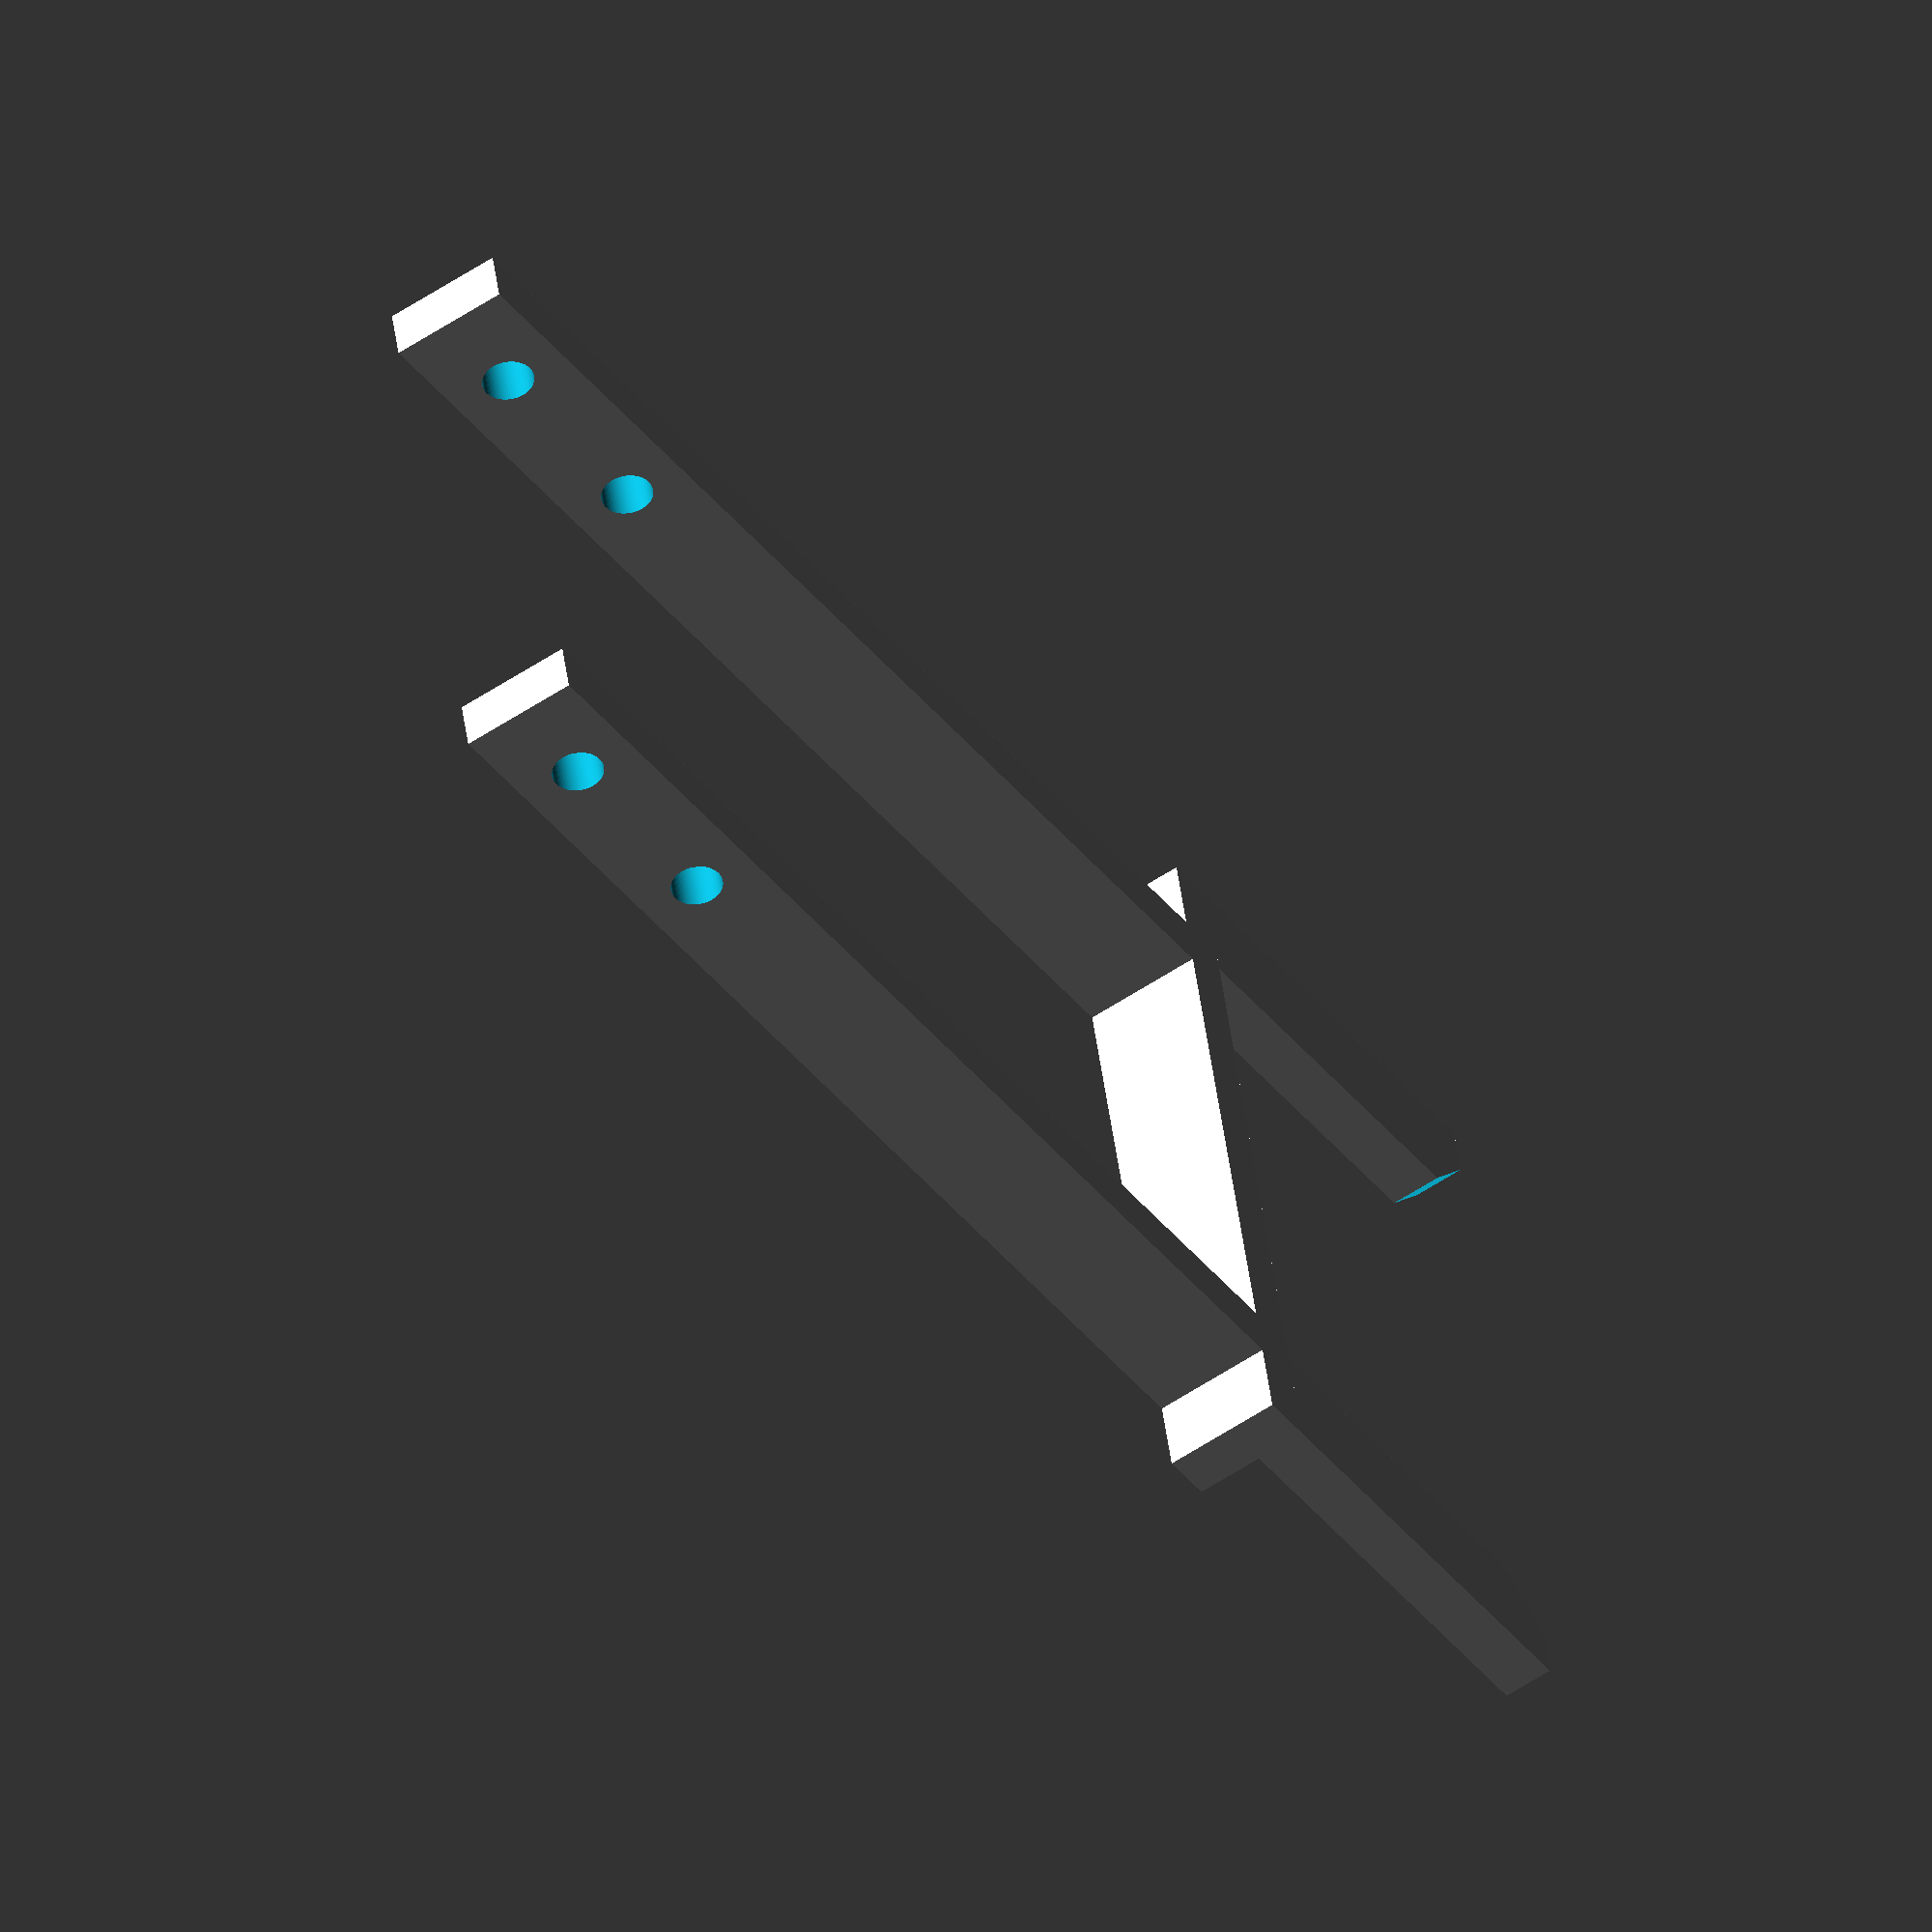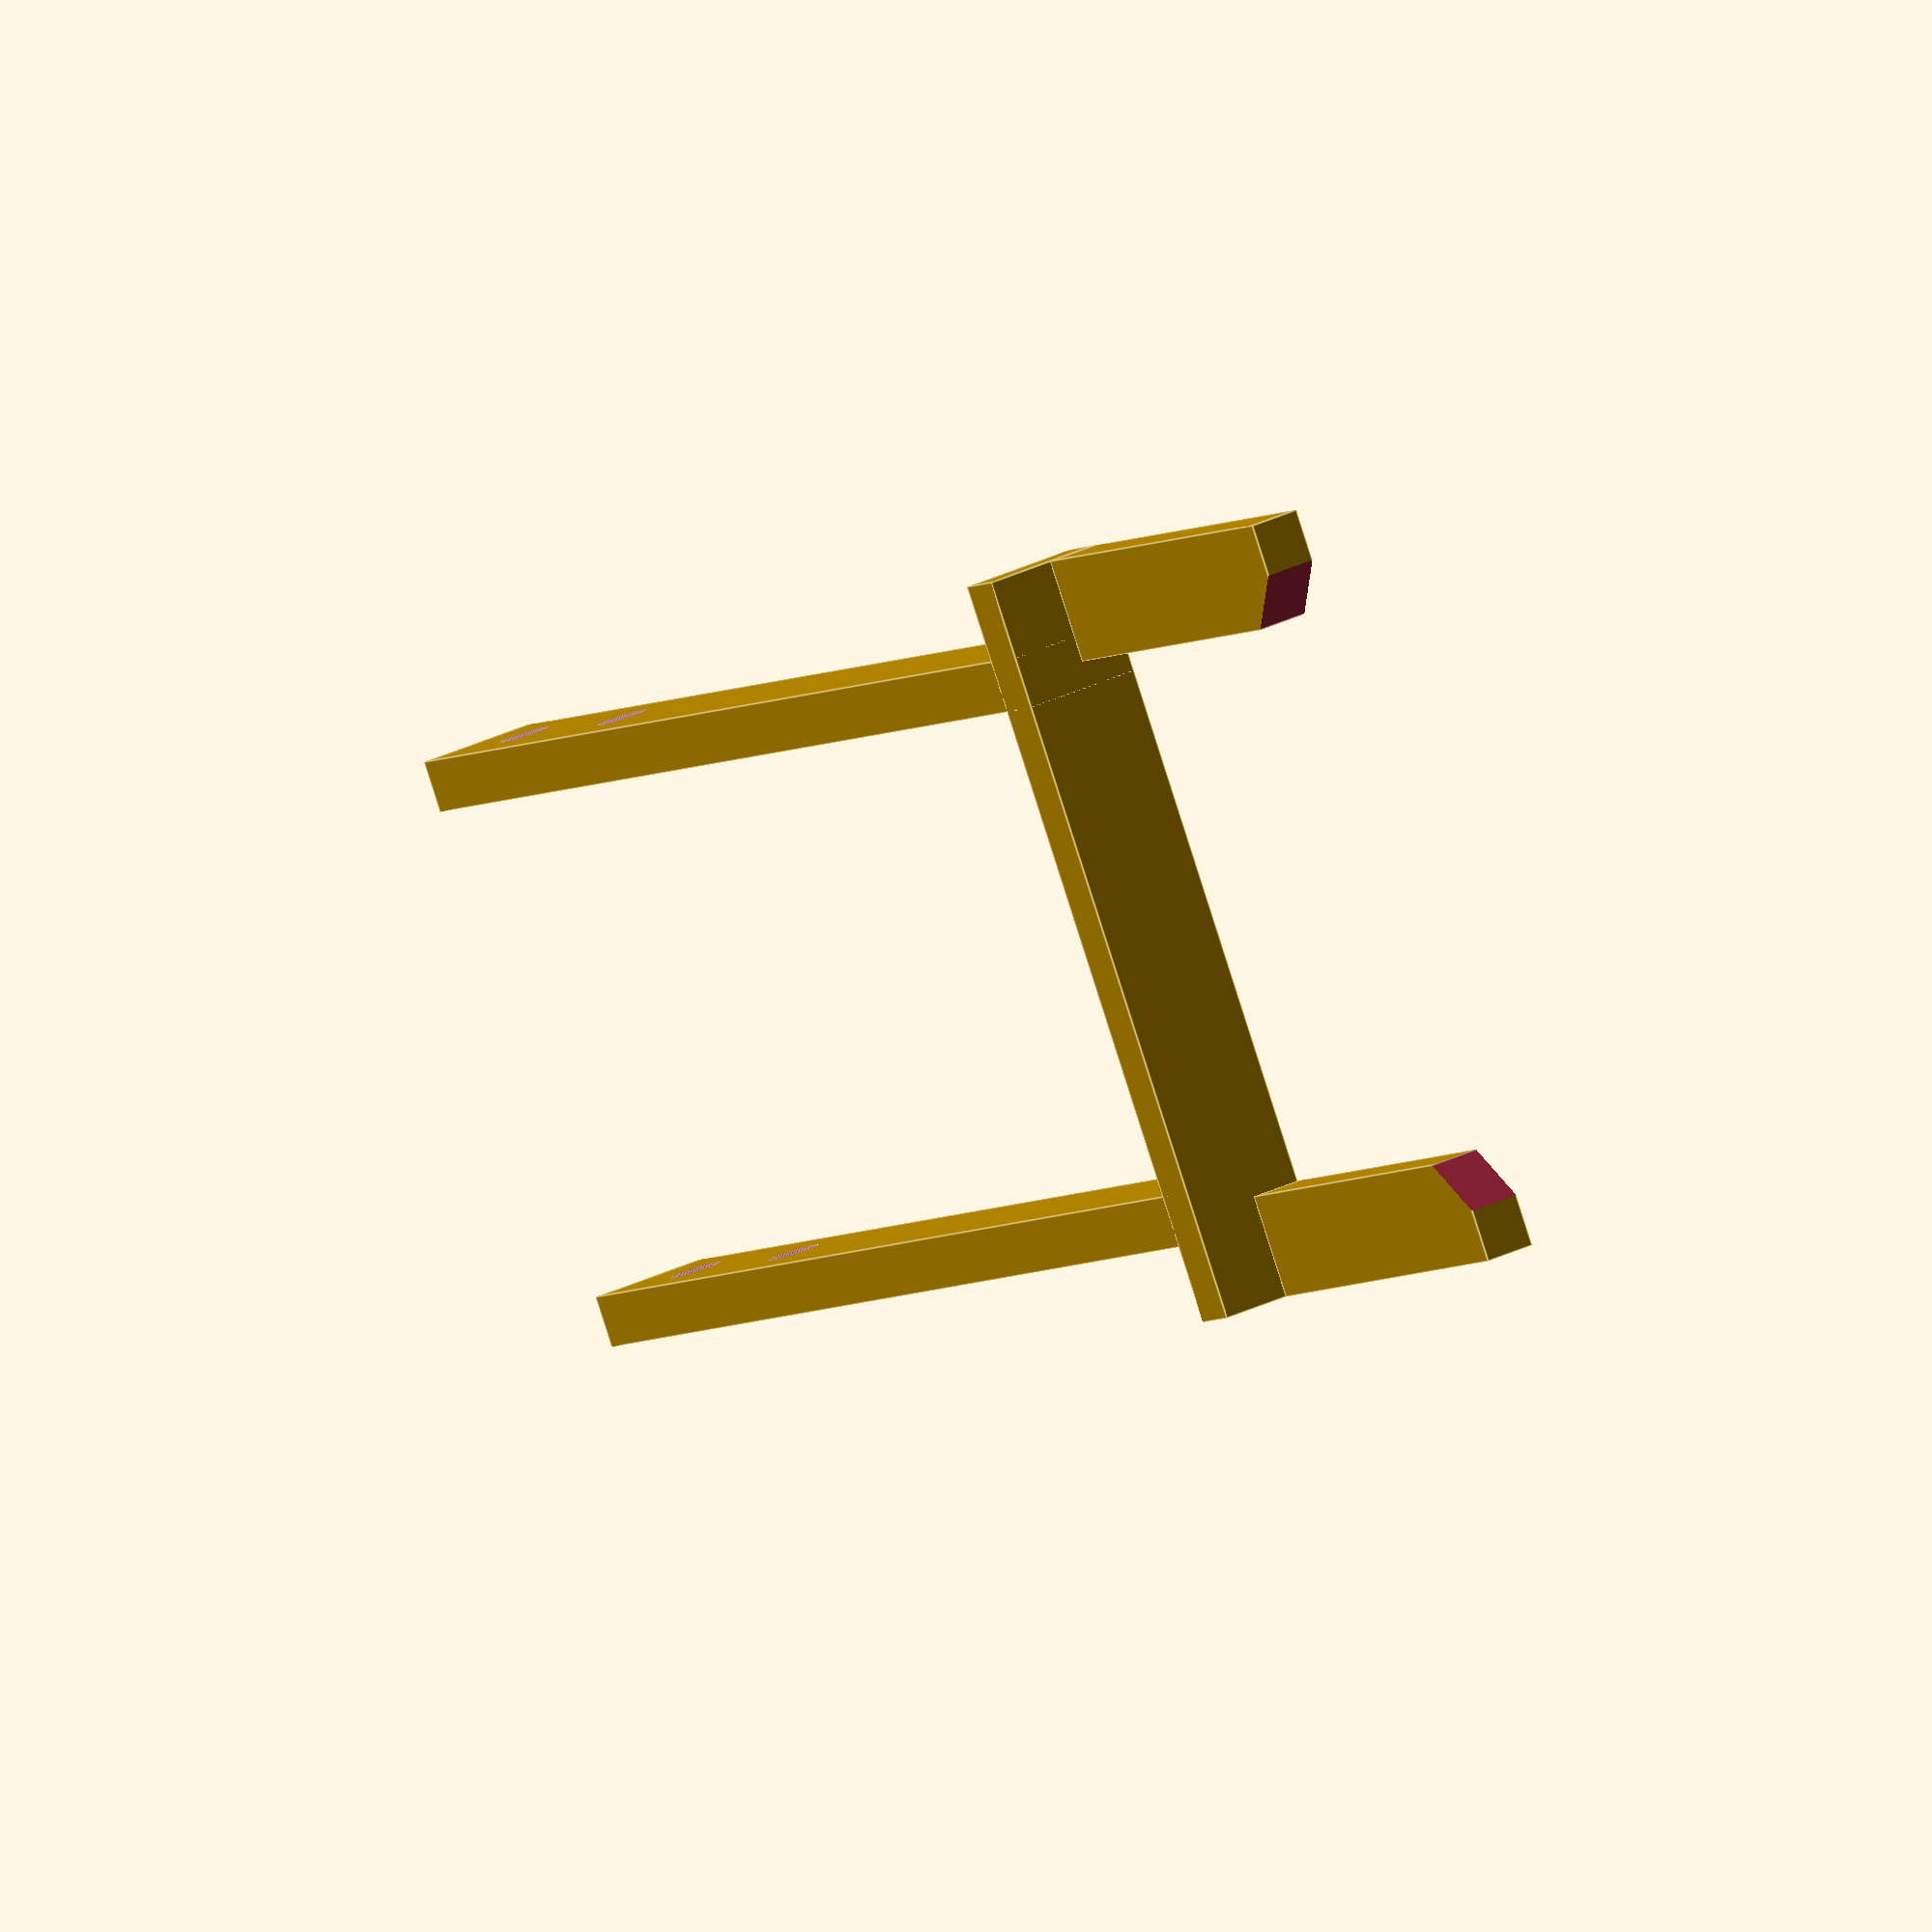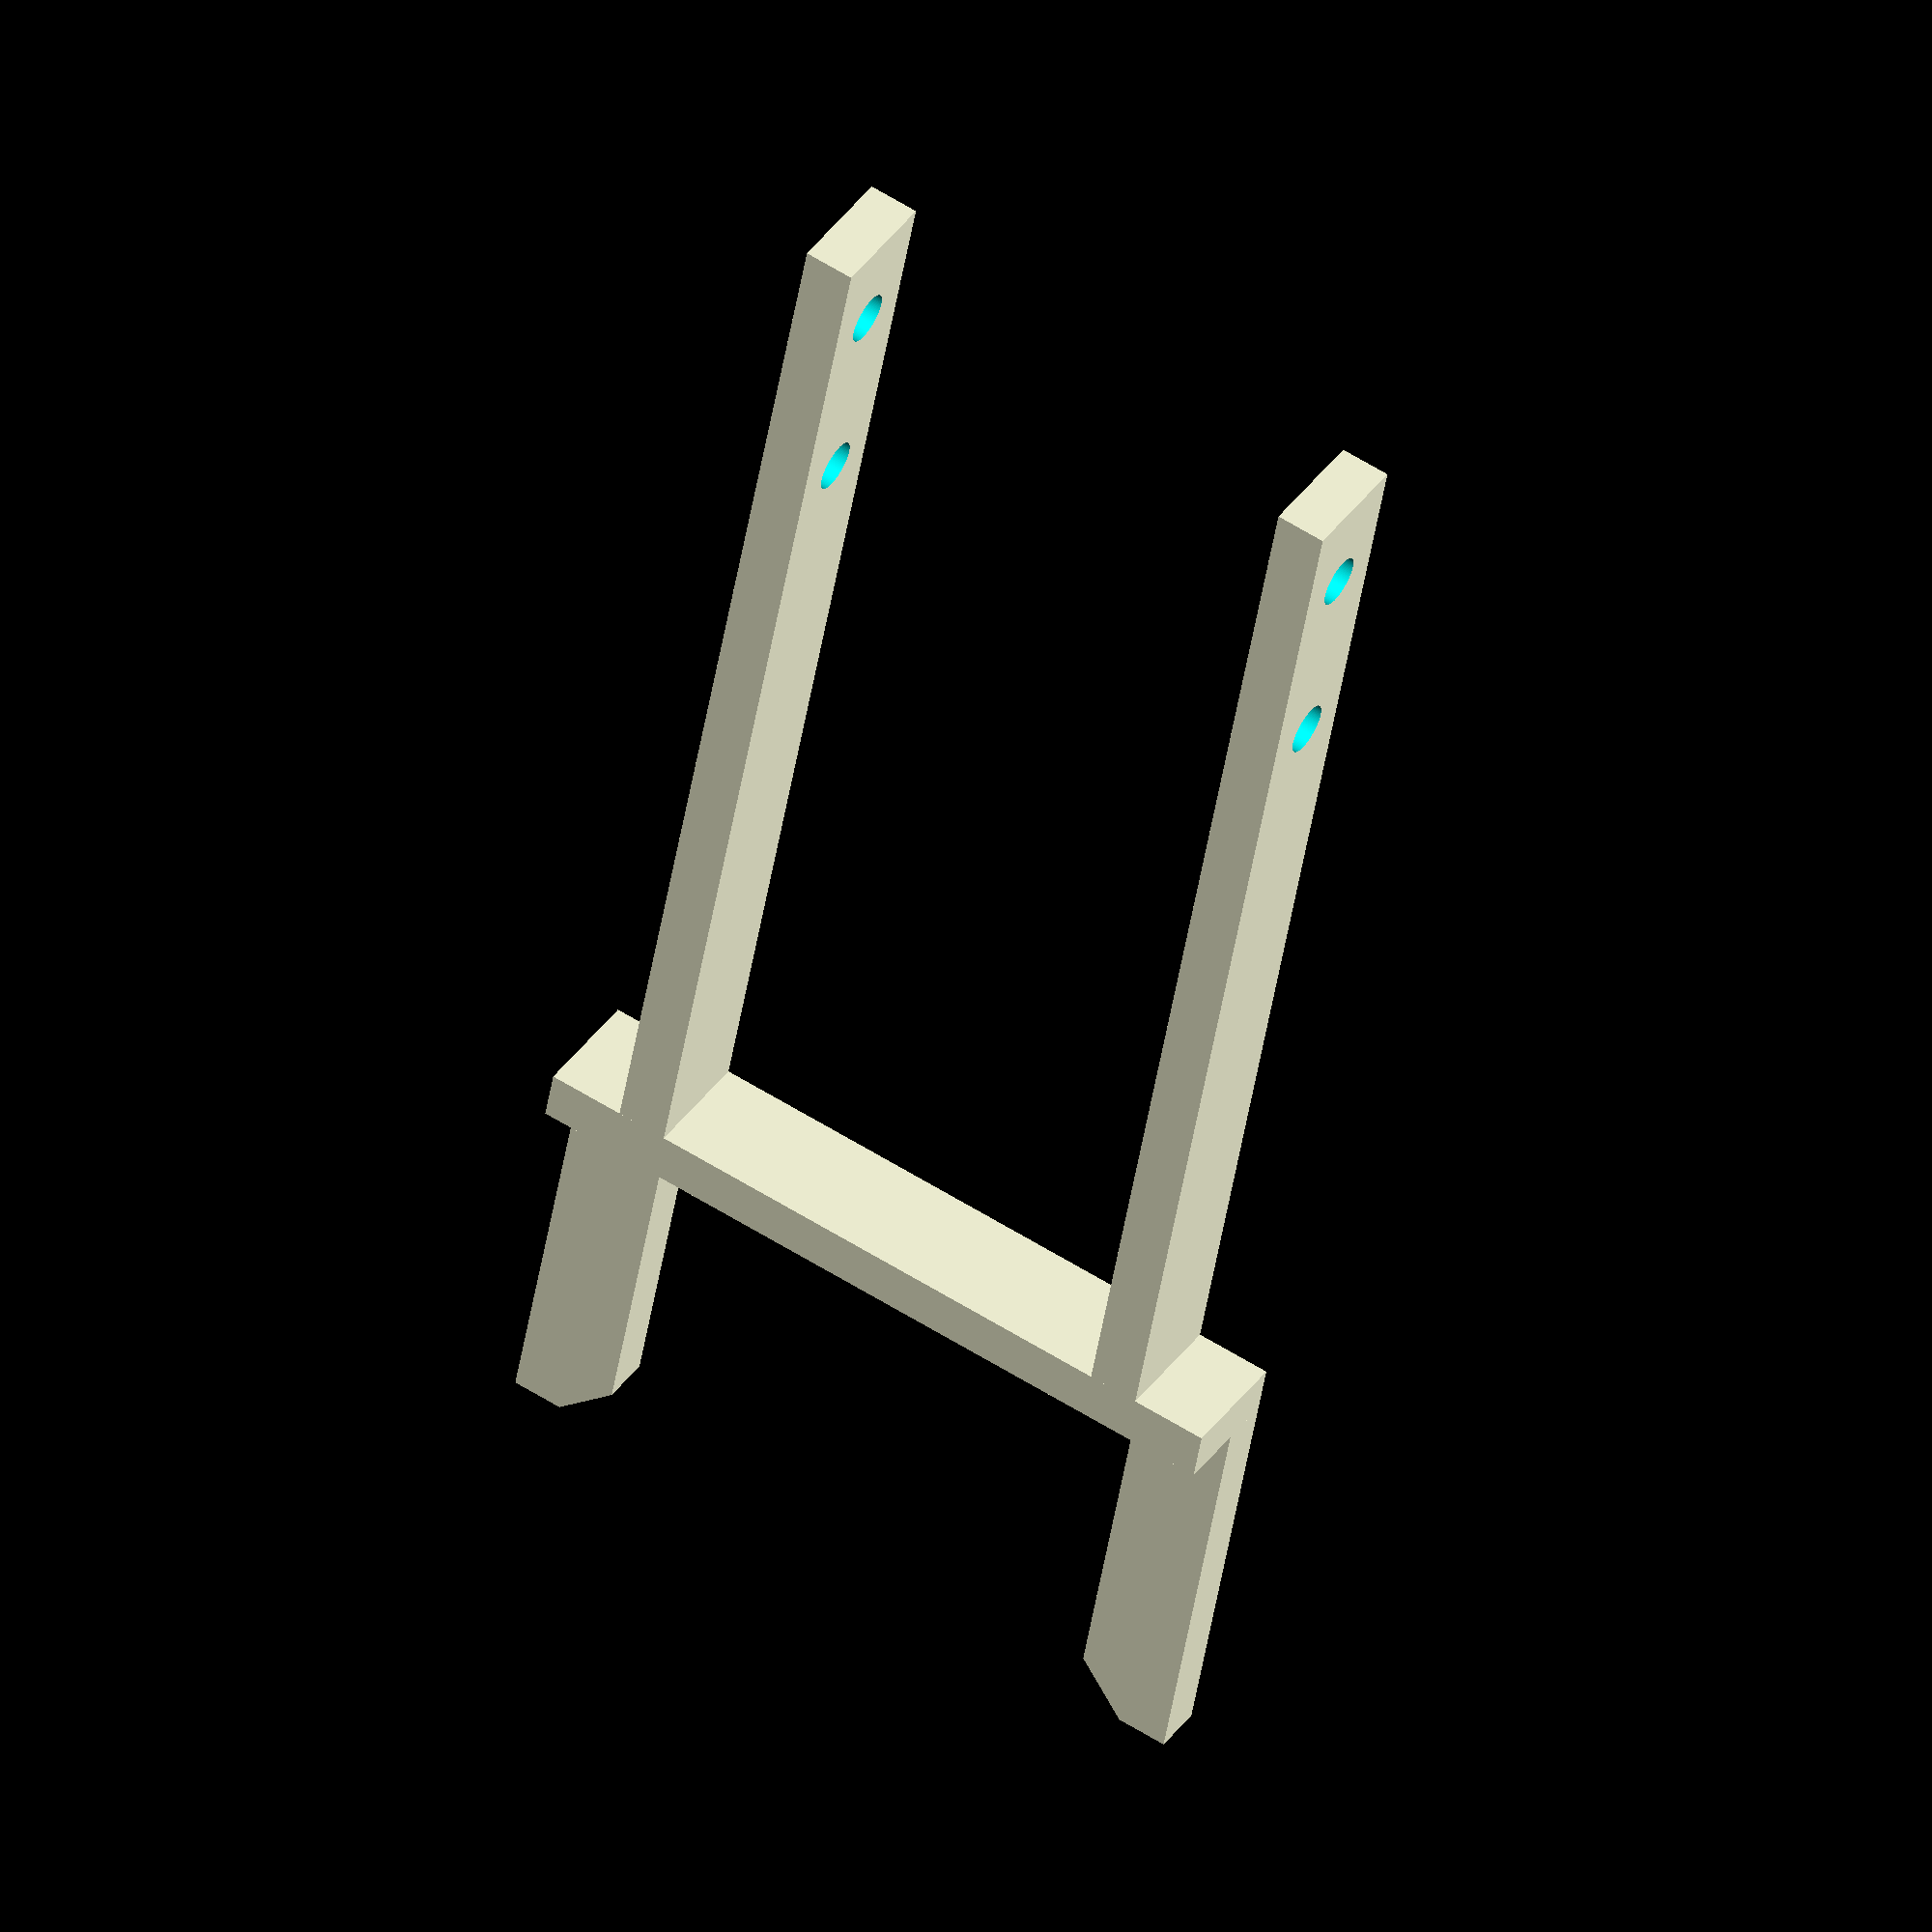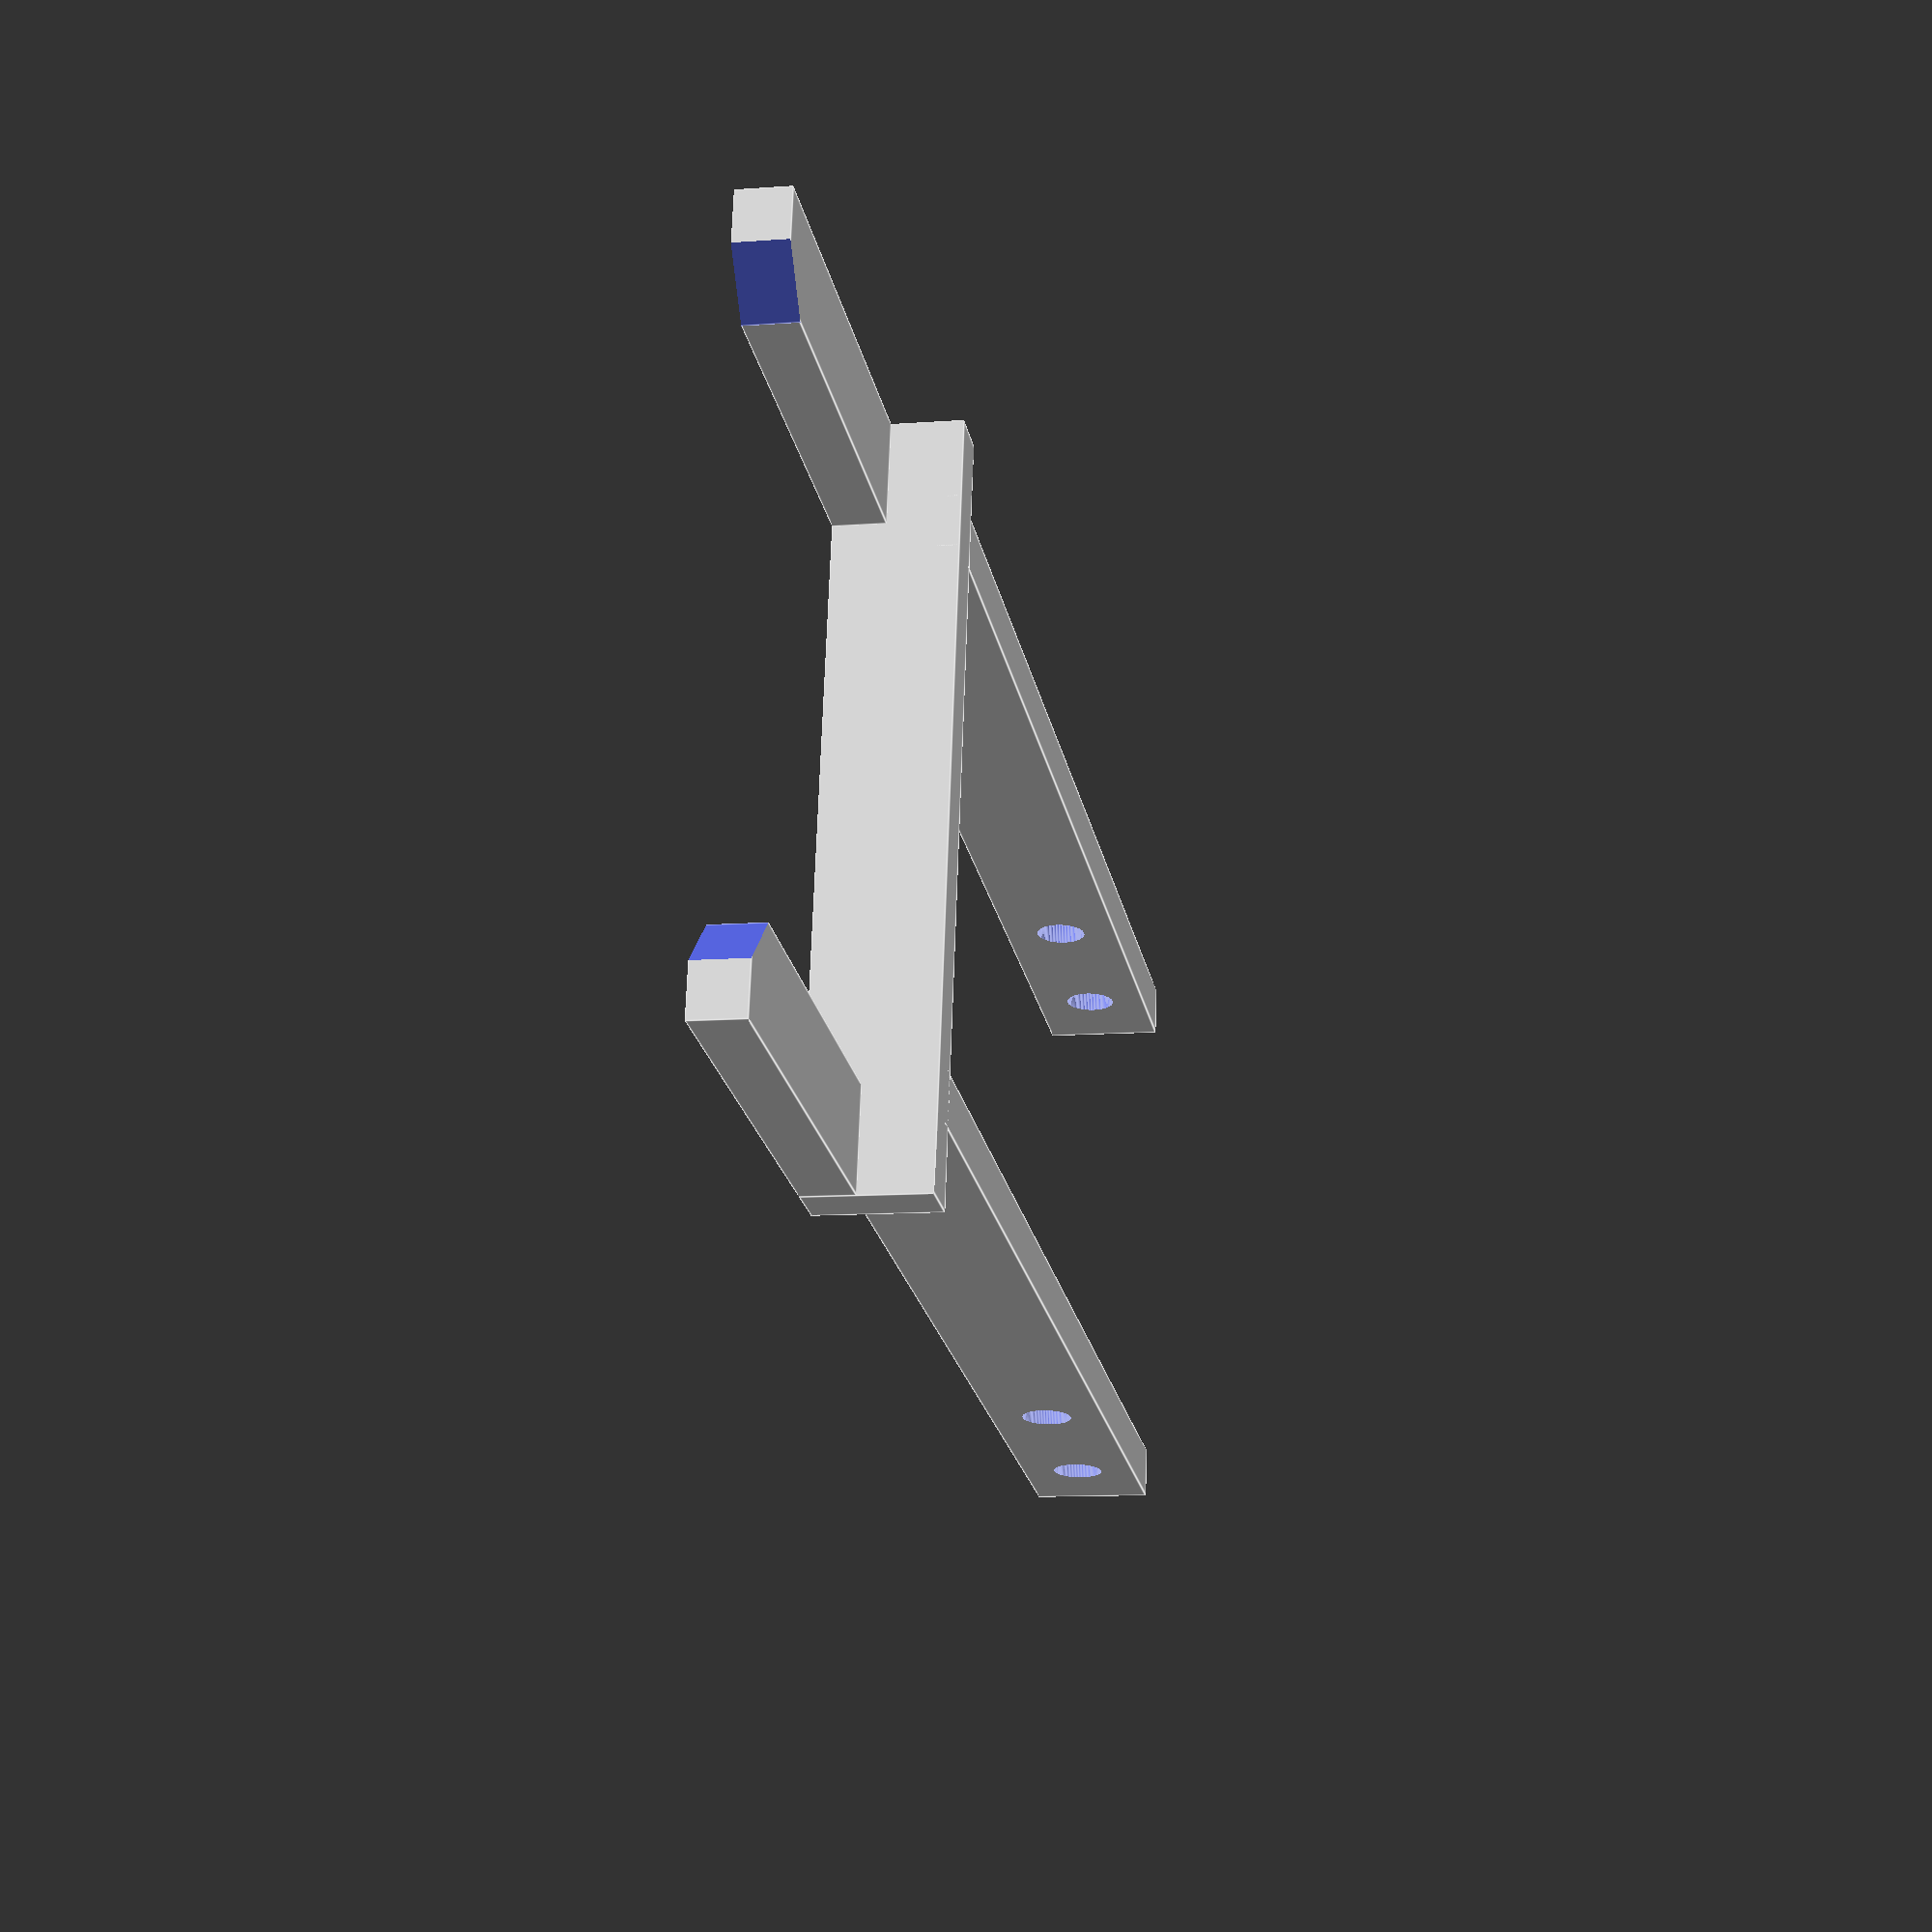
<openscad>

difference(){
	union(){ 

        translate([8,0,0]){
           cube([3,58+15,7], center=false);
        }                
        translate([3+45-8,0,0]){
           cube([3,58+15,7], center=false);
        }                
        translate([3.5,55+15,0]){
           cube([44,3,7], center=false);
        }                
        translate([(51/2-3 - (32+6)/2),58+15,0]){
           cube([6,25,3], center=false);
        }                
        translate([(51/2-3 + (32+6)/2),58+15,0]){
           cube([6,25,3], center=false);
        }                
	}
	union() {

        translate([0,12-6,3.5]){
            rotate([0,90,0]){
                cylinder(h=200, r=1.5, $fn=100, center=true);
            }   
        }
        translate([0,12+6,3.5]){
            rotate([0,90,0]){
                cylinder(h=200, r=1.5, $fn=100, center=true);
            }   
        }
        translate([(51/2-3 + 32/2+3),58+25-3+15,-1]){
            rotate([0,0,45]){
                cube([5,5,5], center=false);
            }
        }                
        translate([(51/2-3 - 32/2+3),58+25-3+15,-1]){
            rotate([0,0,45]){
                cube([5,5,5], center=false);
            }
        }                

	}
}

</openscad>
<views>
elev=235.8 azim=102.4 roll=54.8 proj=o view=solid
elev=146.8 azim=236.5 roll=123.5 proj=o view=edges
elev=140.4 azim=10.3 roll=148.3 proj=o view=wireframe
elev=191.0 azim=100.8 roll=259.5 proj=p view=edges
</views>
